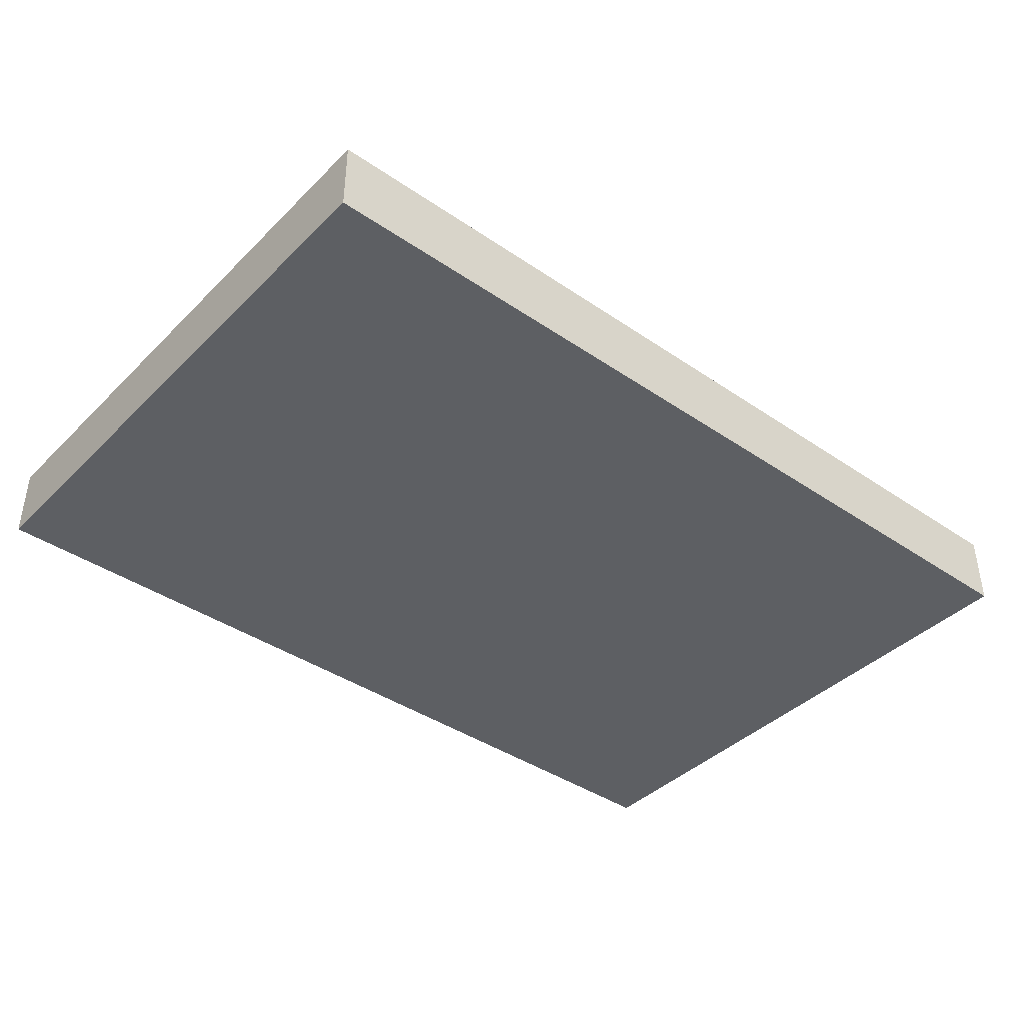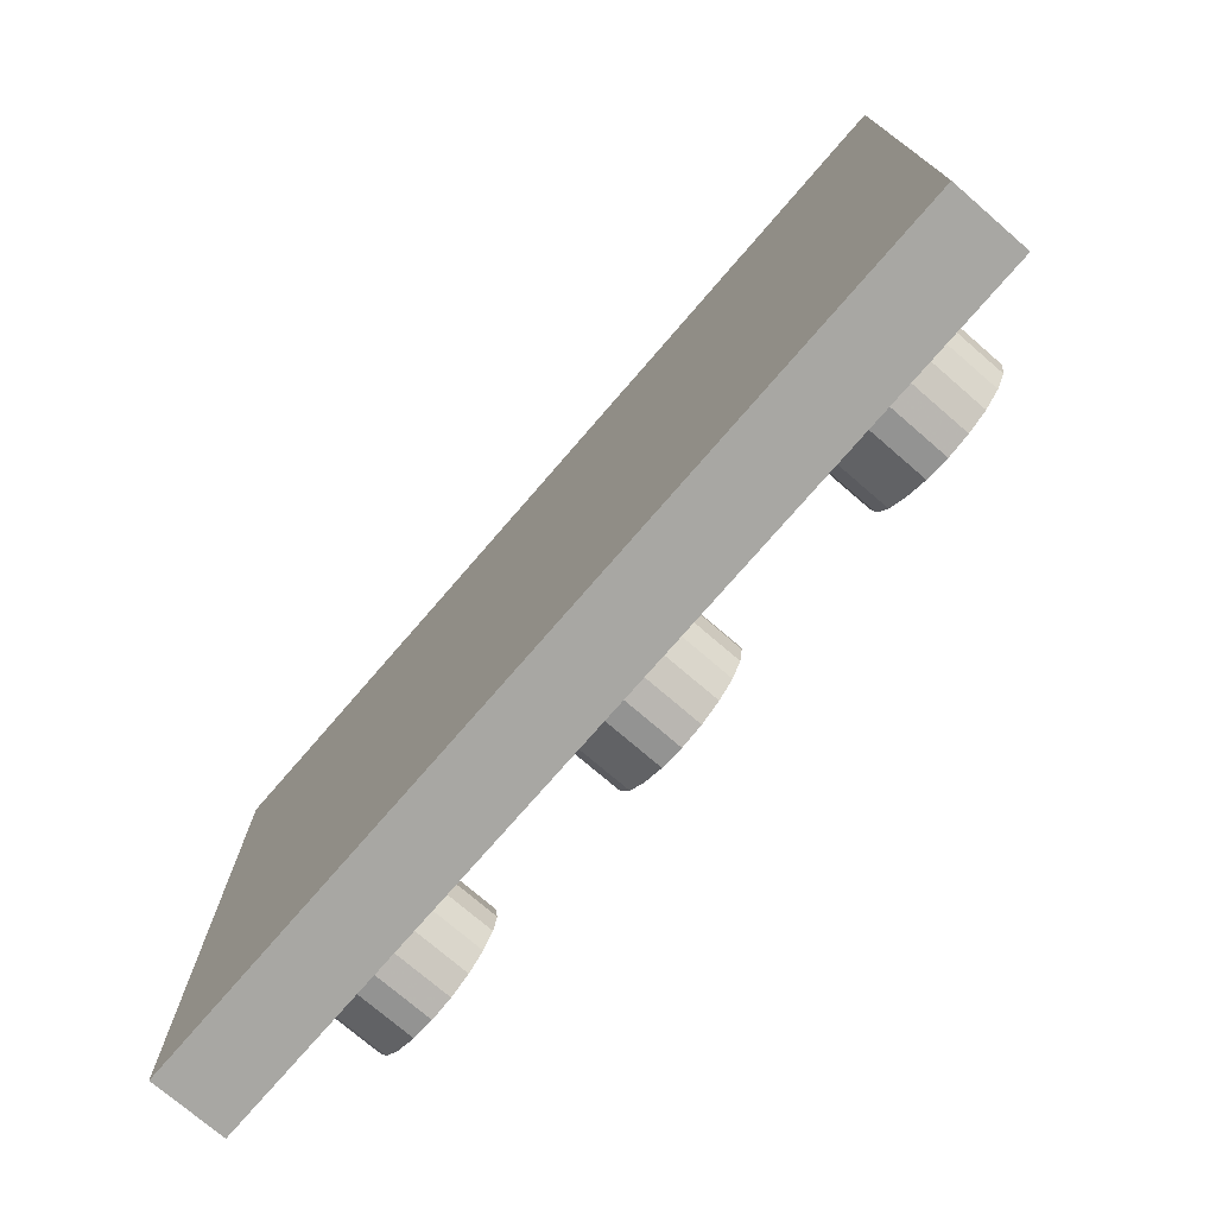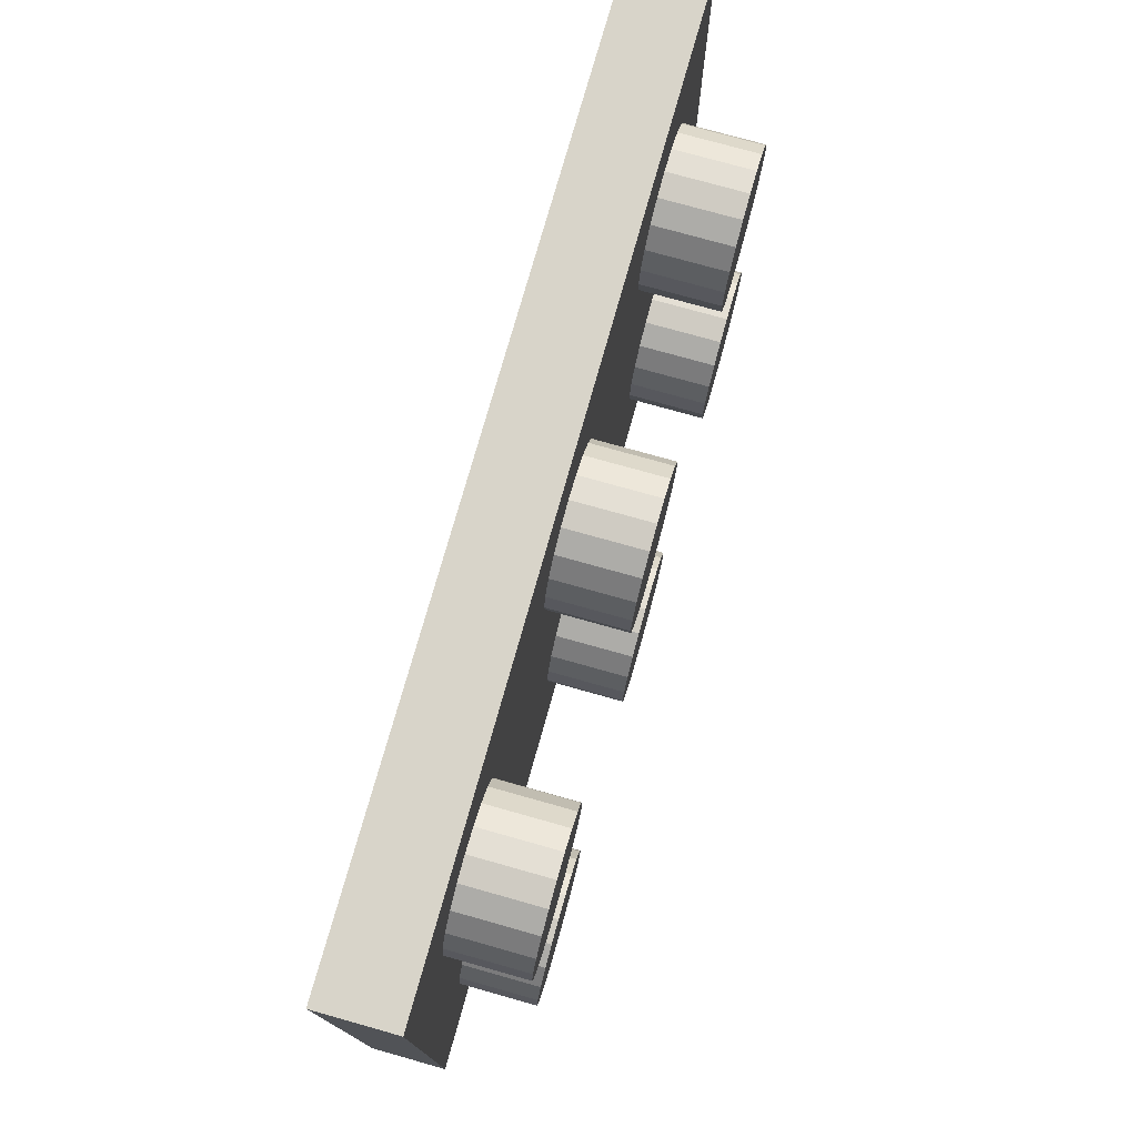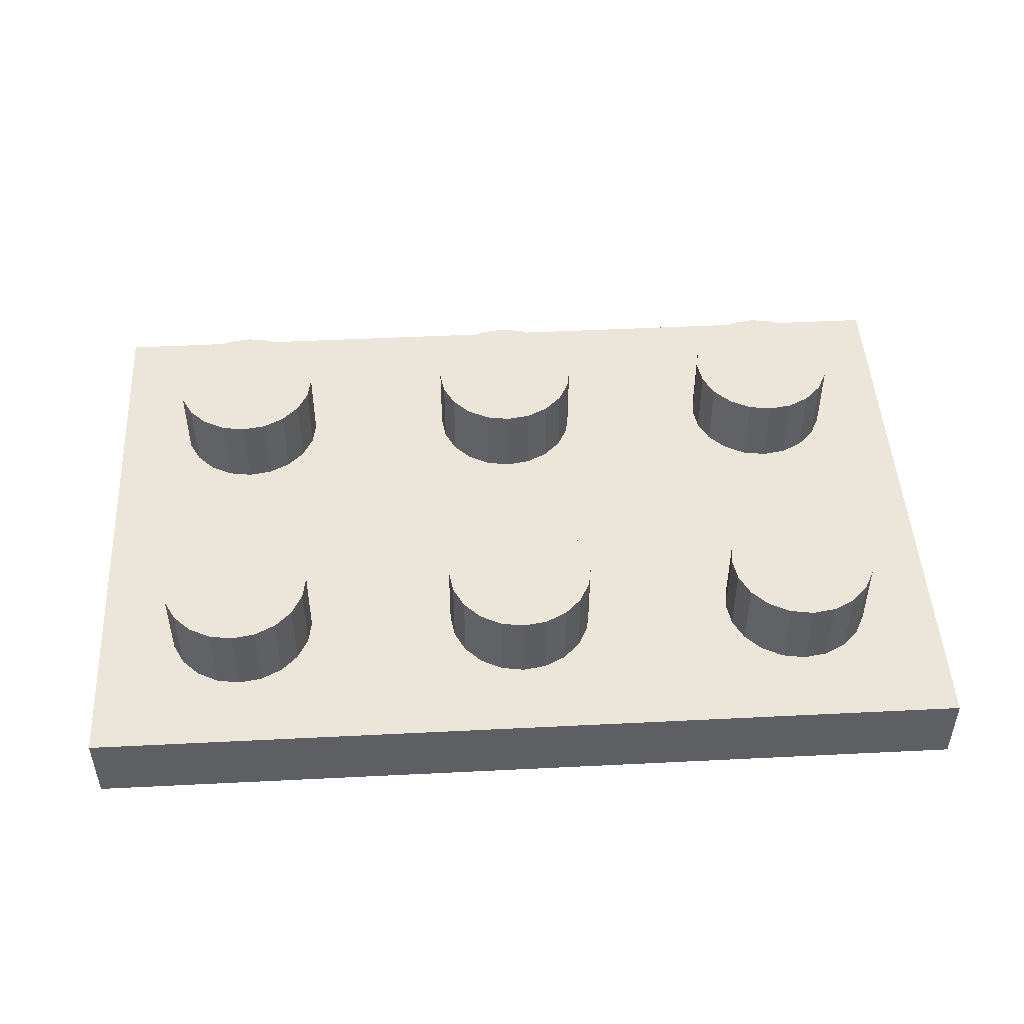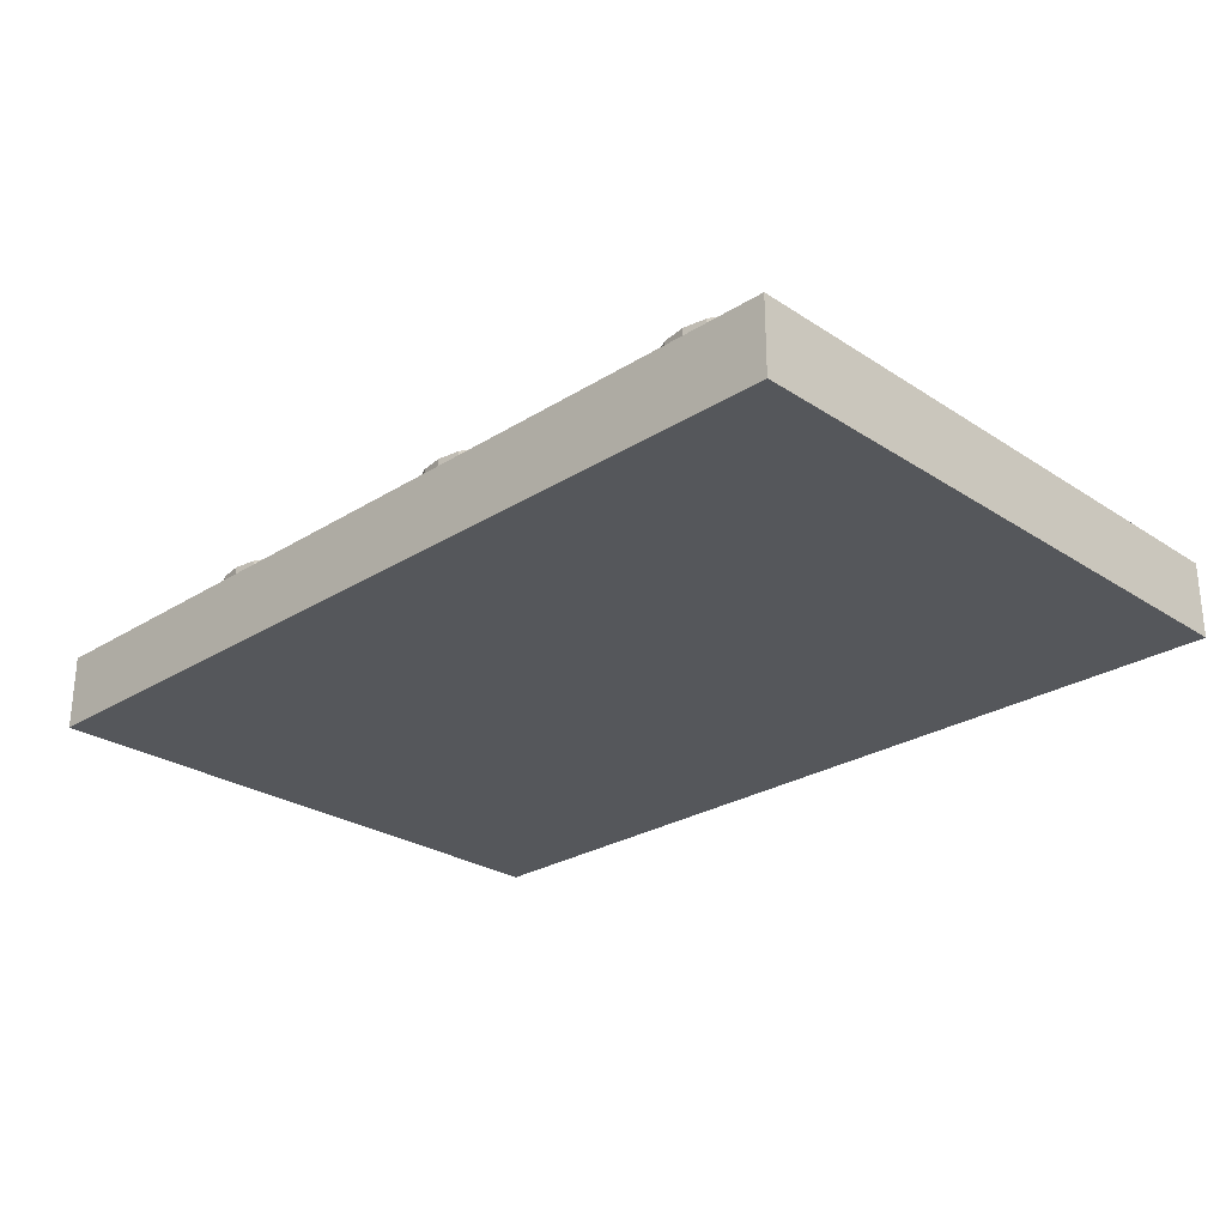
<metadata>
{"format":"obj","ext":"obj","renderer":"f3d","projection":"perspective","resolution":1024,"background":"white","views":[{"elev":-40.3,"azim":140.0,"up":"+Z"},{"elev":-74.5,"azim":-130.8,"up":"+Y"},{"elev":75.6,"azim":-74.3,"up":"+Y"},{"elev":48.0,"azim":176.8,"up":"+Z"},{"elev":-26.6,"azim":-135.6,"up":"+Z"}]}
</metadata>
<code>
o obj_0
v 18.06 		-14.04 		5
v -1.939 		-5.955 		5
v -29 		-20 		0
v 25.05 		-12.94 		5
v -1.939 		14.04 		5
v -0.545 		14.76 		5
v 23.94 		5.955 		5
v -29 		-20 		5
v 23.94 		5.955 		10
v 22.55 		5.245 		10
v 22.55 		5.245 		5
v 25.05 		7.061 		10
v -3.045 		12.94 		5
v -1.939 		-5.955 		10
v 25.05 		7.061 		5
v -23.05 		-7.061 		5
v 1 		0 		5
v 23.94 		-14.04 		5
v -4 		10 		5
v 18.06 		5.955 		5
v -16.06 		-14.04 		5
v -29 		20 		5
v -29 		20 		0
v 25.05 		-7.061 		5
v -0.545 		-5.245 		5
v 1 		-5 		5
v 25.75 		8.455 		5
v -29 		3.414 		5
v -3.755 		8.455 		5
v -3.755 		8.455 		10
v -4 		10 		10
v 26 		10 		5
v -23.05 		-12.94 		5
v 19.45 		-14.76 		5
v 19.45 		-14.76 		10
v 31 		-20 		5
v -3.755 		-8.455 		5
v 31 		-20 		0
v 21 		-15 		5
v -3.045 		-7.061 		5
v -3.045 		7.061 		5
v 21 		-15 		10
v -21.94 		-14.04 		5
v -3.045 		-7.061 		10
v 22.55 		-14.76 		5
v 9.192 		-20 		5
v 22.55 		-14.76 		10
v -3.045 		7.061 		10
v -3.755 		-8.455 		10
v 19.45 		5.245 		5
v -1.939 		5.955 		5
v -3.755 		-11.54 		5
v -4 		-10 		5
v 21 		5 		5
v -1.939 		5.955 		10
v -4 		-10 		10
v -3.755 		-11.54 		10
v -24 		-10 		5
v -23.75 		-8.455 		5
v -3.045 		-12.94 		5
v -15.38 		-20 		5
v -0.545 		5.245 		5
v -23.75 		-8.455 		10
v -3.045 		-12.94 		10
v -24 		-10 		10
v 5.755 		11.54 		5
v 5.755 		11.54 		10
v 6 		10 		10
v -0.545 		5.245 		10
v 6 		10 		5
v -1.939 		-14.04 		5
v 1 		5 		5
v 5.045 		12.94 		5
v 5.045 		12.94 		10
v -23.75 		-11.54 		5
v -23.75 		-11.54 		10
v 3.939 		-5.955 		5
v 3.939 		-5.955 		10
v 1 		5 		10
v -1.939 		-14.04 		10
v 3.939 		14.04 		5
v 3.939 		14.04 		10
v 2.545 		-5.245 		5
v 2.545 		-5.245 		10
v 2.545 		14.76 		5
v 2.545 		14.76 		10
v -14.24 		8.455 		5
v -14.96 		7.061 		5
v 1 		-5 		10
v 1 		15 		5
v 1 		15 		10
v -14.24 		8.455 		10
v -14.96 		7.061 		10
v -14 		10 		5
v -17.45 		-14.76 		5
v -19 		-15 		5
v -14 		10 		10
v -19 		-15 		10
v -17.45 		-14.76 		10
v 16.25 		11.54 		5
v 16.95 		12.94 		5
v -0.545 		-14.76 		5
v -0.545 		-14.76 		10
v -20.55 		-14.76 		5
v 1 		20 		5
v 16.25 		-8.455 		5
v 16.95 		-7.061 		5
v 1 		-15 		5
v 16.95 		-7.061 		10
v -20.55 		-14.76 		10
v 16.25 		-8.455 		10
v 1 		-15 		10
v -24 		10 		5
v 16.95 		12.94 		10
v -23.75 		11.54 		5
v 16.25 		11.54 		10
v 16 		10 		5
v 16 		-10 		5
v -14.24 		-11.54 		5
v -14.96 		-12.94 		5
v 16 		10 		10
v 16 		-10 		10
v -14.96 		-12.94 		10
v 23.94 		-5.955 		10
v 22.55 		-5.245 		10
v -14.24 		-11.54 		10
v 21 		-5 		10
v 19.45 		-5.245 		10
v 18.06 		-5.955 		10
v -14 		-10 		5
v 25.75 		-11.54 		10
v 26 		-10 		10
v 16.25 		8.455 		5
v 25.75 		-8.455 		10
v 16.25 		8.455 		10
v -14 		-10 		10
v 16.25 		-11.54 		5
v 16.25 		-11.54 		10
v -14.24 		-8.455 		5
v 16.95 		7.061 		5
v -14.24 		-8.455 		10
v 16.95 		7.061 		10
v 16.95 		-12.94 		5
v 16.95 		-12.94 		10
v 23.94 		-14.04 		10
v 25.05 		-12.94 		10
v 25.05 		-7.061 		10
v -14.96 		-7.061 		5
v -14.96 		-7.061 		10
v 18.06 		-14.04 		10
v 5.045 		7.061 		5
v 3.939 		5.955 		5
v 3.939 		5.955 		10
v 5.045 		7.061 		10
v 5.045 		-12.94 		5
v 3.939 		-14.04 		5
v 5.755 		8.455 		5
v 31 		20 		0
v 3.939 		-14.04 		10
v 5.045 		-12.94 		10
v 5.755 		8.455 		10
v 5.755 		-11.54 		5
v 5.755 		-11.54 		10
v 2.545 		5.245 		5
v 2.545 		5.245 		10
v -20.55 		-5.245 		5
v 6 		-10 		5
v 6 		-10 		10
v -20.55 		-5.245 		10
v -23.75 		11.54 		10
v 5.755 		-8.455 		10
v -19 		-5 		10
v 5.045 		-7.061 		10
v -19 		-5 		5
v -24 		10 		10
v -17.45 		-5.245 		5
v -17.45 		-5.245 		10
v -16.06 		-5.955 		10
v -20.55 		14.76 		5
v -16.06 		-5.955 		5
v -20.55 		14.76 		10
v -19 		15 		10
v 2.545 		-14.76 		10
v -19 		15 		5
v 5.755 		-8.455 		5
v -21.94 		-5.955 		5
v -21.94 		-5.955 		10
v -17.45 		14.76 		5
v -17.45 		14.76 		10
v -16.06 		14.04 		10
v -16.06 		14.04 		5
v -0.545 		-5.245 		10
v 5.045 		-7.061 		5
v -14.24 		11.54 		5
v -14.24 		11.54 		10
v -21.94 		14.04 		5
v -21.94 		14.04 		10
v -14.96 		12.94 		5
v -14.96 		12.94 		10
v -23.05 		12.94 		5
v -23.05 		12.94 		10
v -3.755 		11.54 		5
v 2.545 		-14.76 		5
v -3.045 		12.94 		10
v -3.755 		11.54 		10
v -0.545 		14.76 		10
v -23.05 		-7.061 		10
v -1.939 		14.04 		10
v -16.06 		-14.04 		10
v -23.05 		-12.94 		10
v -21.94 		-14.04 		10
v 31 		20 		5
v -17.45 		5.245 		5
v -19 		5 		5
v -19 		5 		10
v -17.45 		5.245 		10
v 22.55 		-5.245 		5
v 23.94 		-5.955 		5
v -16.06 		5.955 		5
v -16.06 		5.955 		10
v 21 		-5 		5
v -23.75 		8.455 		5
v -23.75 		8.455 		10
v 19.45 		-5.245 		5
v -23.05 		7.061 		5
v -23.05 		7.061 		10
v -21.94 		5.955 		5
v 26 		10 		10
v 25.75 		11.54 		10
v -21.94 		5.955 		10
v 18.06 		-5.955 		5
v 25.05 		12.94 		10
v 23.94 		14.04 		10
v 22.55 		14.76 		10
v 21 		15 		10
v 19.45 		14.76 		10
v 18.06 		14.04 		10
v -20.55 		5.245 		5
v -20.55 		5.245 		10
v 18.06 		5.955 		10
v 19.45 		5.245 		10
v 21 		5 		10
v 25.75 		8.455 		10
v 25.75 		-11.54 		5
v 26 		-10 		5
v 25.75 		-8.455 		5
v 22.55 		14.76 		5
v 23.94 		14.04 		5
v 21 		15 		5
v 19.45 		14.76 		5
v 18.06 		14.04 		5
v 25.75 		11.54 		5
v 25.05 		12.94 		5
g group_0_undefined
f 7 9 10
f 7 10 11
f 12 9 7
f 12 7 15
f 4 18 36
f 139 51 148
f 17 62 51
f 40 2 51
f 17 25 26
f 202 94 19
f 41 29 87
f 19 94 29
f 8 28 3
f 25 17 2
f 19 29 30
f 19 30 31
f 15 7 218
f 217 218 7
f 15 246 27
f 22 23 28
f 3 28 23
f 17 51 2
f 53 37 139
f 51 139 40
f 94 87 29
f 39 42 35
f 39 35 34
f 32 27 36
f 45 47 42
f 45 42 39
f 29 41 48
f 29 48 30
f 44 40 37
f 44 37 49
f 50 221 54
f 51 41 88
f 87 88 41
f 45 18 47
f 145 47 18
f 46 38 36
f 7 11 217
f 41 51 55
f 41 55 48
f 56 53 52
f 56 52 57
f 54 217 11
f 61 3 46
f 1 46 34
f 53 119 52
f 38 46 3
f 75 58 8
f 59 28 58
f 72 62 17
f 63 59 58
f 63 58 65
f 52 60 64
f 52 64 57
f 39 36 45
f 18 45 36
f 62 69 55
f 62 55 51
f 3 61 8
f 66 67 68
f 66 68 70
f 16 59 63
f 73 74 67
f 73 67 66
f 75 76 65
f 75 65 58
f 60 71 80
f 60 80 64
f 79 69 62
f 79 62 72
f 81 82 74
f 81 74 73
f 75 33 76
f 77 83 84
f 77 84 78
f 81 85 86
f 81 86 82
f 59 16 28
f 83 26 89
f 83 89 84
f 85 90 91
f 85 91 86
f 8 43 33
f 58 28 8
f 87 92 93
f 87 93 88
f 56 49 37
f 56 37 53
f 2 40 14
f 44 14 40
f 75 8 33
f 37 40 139
f 95 96 61
f 21 95 61
f 96 104 61
f 98 96 95
f 98 95 99
f 26 83 17
f 20 140 77
f 20 231 50
f 70 117 66
f 73 66 100
f 81 73 101
f 105 81 101
f 249 212 105
f 77 193 20
f 102 71 61
f 71 60 61
f 60 52 61
f 117 100 66
f 97 92 87
f 97 87 94
f 100 101 73
f 102 103 80
f 102 80 71
f 118 106 185
f 162 155 137
f 20 185 107
f 8 61 104
f 8 104 43
f 81 105 85
f 102 61 108
f 109 107 106
f 109 106 111
f 104 110 43
f 90 85 105
f 112 103 102
f 112 102 108
f 114 101 100
f 114 100 116
f 106 107 185
f 61 52 120
f 119 53 130
f 120 52 119
f 21 61 120
f 100 117 121
f 100 121 116
f 106 118 122
f 106 122 111
f 123 120 119
f 123 119 126
f 128 145 127
f 125 127 145
f 129 47 128
f 251 101 114
f 134 145 132
f 130 136 126
f 130 126 119
f 133 135 121
f 133 121 117
f 137 138 122
f 137 122 118
f 133 140 142
f 133 142 135
f 139 141 136
f 139 136 130
f 137 143 144
f 137 144 138
f 140 20 142
f 123 21 120
f 143 1 144
f 148 149 141
f 148 141 139
f 145 146 131
f 131 132 145
f 145 134 147
f 145 147 124
f 124 125 145
f 109 47 129
f 144 150 109
f 150 35 109
f 35 42 109
f 46 36 39
f 39 34 46
f 118 162 137
f 83 77 140
f 117 157 133
f 151 152 140
f 17 140 152
f 17 152 164
f 178 149 148
f 133 151 140
f 17 83 140
f 137 46 143
f 1 143 46
f 145 128 47
f 47 109 42
f 113 115 22
f 22 115 200
f 200 196 22
f 130 53 139
f 49 56 89
f 89 183 84
f 153 152 151
f 153 151 154
f 98 110 104
f 98 104 96
f 162 118 167
f 156 46 155
f 117 70 157
f 151 133 157
f 159 156 155
f 159 155 160
f 151 157 161
f 151 161 154
f 122 138 111
f 109 111 138
f 109 138 144
f 68 161 157
f 68 157 70
f 155 162 163
f 155 163 160
f 164 165 79
f 164 79 72
f 166 169 172
f 166 172 174
f 170 115 113
f 170 113 175
f 159 160 163
f 159 163 168
f 159 168 171
f 173 183 171
f 78 183 173
f 84 183 78
f 153 165 164
f 153 164 152
f 167 168 163
f 167 163 162
f 176 177 178
f 176 178 180
f 179 181 182
f 179 182 184
f 159 171 183
f 164 72 17
f 185 171 168
f 185 168 167
f 166 186 187
f 166 187 169
f 188 189 190
f 188 190 191
f 14 44 192
f 89 192 49
f 176 174 172
f 176 172 177
f 193 173 171
f 193 171 185
f 194 195 97
f 194 97 94
f 179 196 197
f 179 197 181
f 186 16 187
f 193 77 173
f 78 173 77
f 198 199 195
f 198 195 194
f 188 184 182
f 188 182 189
f 178 148 180
f 199 198 191
f 196 200 201
f 196 201 197
f 49 192 44
f 57 89 56
f 64 89 57
f 80 89 64
f 103 89 80
f 167 118 185
f 200 115 170
f 200 170 201
f 174 214 166
f 112 89 103
f 183 89 112
f 185 20 193
f 94 202 194
f 13 194 202
f 105 198 5
f 190 199 191
f 176 180 219
f 51 219 180
f 180 148 51
f 194 13 198
f 13 5 198
f 166 28 186
f 16 186 28
f 179 184 22
f 105 22 184
f 136 141 126
f 123 126 141
f 123 141 149
f 123 149 178
f 174 176 214
f 203 183 112
f 203 112 108
f 204 13 202
f 204 202 205
f 198 105 191
f 188 191 105
f 203 156 183
f 159 183 156
f 172 169 177
f 178 177 169
f 178 169 187
f 179 22 196
f 31 205 202
f 31 202 19
f 184 188 105
f 61 46 108
f 203 108 46
f 46 137 155
f 6 206 91
f 6 91 90
f 16 207 187
f 156 203 46
f 6 5 208
f 6 208 206
f 25 192 89
f 25 89 26
f 25 2 14
f 25 14 192
f 5 13 204
f 5 204 208
f 21 209 99
f 21 99 95
f 178 187 207
f 178 207 63
f 178 76 210
f 178 210 211
f 178 211 110
f 178 99 209
f 178 209 123
f 123 209 21
f 5 6 105
f 90 105 6
f 76 178 65
f 65 178 63
f 16 63 207
f 36 38 212
f 158 212 38
f 99 178 98
f 110 98 178
f 214 176 213
f 214 238 166
f 238 227 166
f 28 166 227
f 76 33 210
f 215 214 213
f 215 213 216
f 105 212 158
f 33 43 211
f 33 211 210
f 217 54 221
f 88 219 51
f 213 176 219
f 110 211 43
f 124 218 217
f 124 217 125
f 219 220 216
f 219 216 213
f 22 105 23
f 221 50 224
f 219 88 220
f 93 220 88
f 227 225 28
f 222 113 28
f 22 28 113
f 217 221 127
f 217 127 125
f 113 222 223
f 113 223 175
f 158 23 105
f 222 28 225
f 222 225 226
f 222 226 223
f 221 224 128
f 221 128 127
f 225 227 230
f 225 230 226
f 224 50 231
f 232 233 229
f 233 234 229
f 234 235 229
f 235 236 229
f 228 229 236
f 237 243 236
f 114 243 237
f 228 236 243
f 238 239 230
f 238 230 227
f 224 231 129
f 224 129 128
f 215 239 238
f 215 238 214
f 231 20 107
f 242 10 241
f 240 241 10
f 240 10 9
f 240 9 12
f 240 12 243
f 240 243 142
f 231 107 129
f 74 82 86
f 91 67 86
f 68 67 91
f 74 86 67
f 3 23 38
f 218 24 15
f 121 243 116
f 114 116 243
f 244 131 4
f 243 121 135
f 243 135 142
f 245 132 131
f 245 131 244
f 246 134 132
f 246 132 245
f 134 246 24
f 36 27 246
f 4 36 244
f 154 91 153
f 161 91 154
f 165 153 91
f 68 91 161
f 79 165 91
f 244 36 245
f 245 36 246
f 24 246 15
f 199 170 195
f 195 170 97
f 107 109 129
f 208 204 206
f 204 205 206
f 91 206 205
f 31 91 205
f 1 150 144
f 131 146 4
f 1 34 150
f 35 150 34
f 91 31 30
f 91 30 48
f 91 48 55
f 91 55 69
f 91 69 79
f 146 145 18
f 146 18 4
f 24 147 134
f 97 170 92
f 92 170 93
f 24 218 147
f 124 147 218
f 199 190 189
f 199 189 182
f 199 182 181
f 199 181 197
f 199 197 201
f 199 201 170
f 175 220 170
f 226 230 223
f 230 239 223
f 239 215 223
f 215 216 223
f 216 220 223
f 175 223 220
f 93 170 220
f 212 247 248
f 212 248 253
f 233 248 247
f 233 247 234
f 105 250 249
f 247 212 249
f 247 249 235
f 247 235 234
f 249 250 236
f 249 236 235
f 251 105 101
f 250 105 251
f 250 251 237
f 250 237 236
f 114 237 251
f 252 229 228
f 252 228 32
f 253 232 229
f 253 229 252
f 233 232 253
f 233 253 248
f 36 212 32
f 252 32 212
f 253 252 212
f 20 240 142
f 27 243 12
f 27 12 15
f 228 243 27
f 228 27 32
f 50 241 240
f 50 240 20
f 54 242 241
f 54 241 50
f 11 10 242
f 11 242 54
f 23 158 38

</code>
